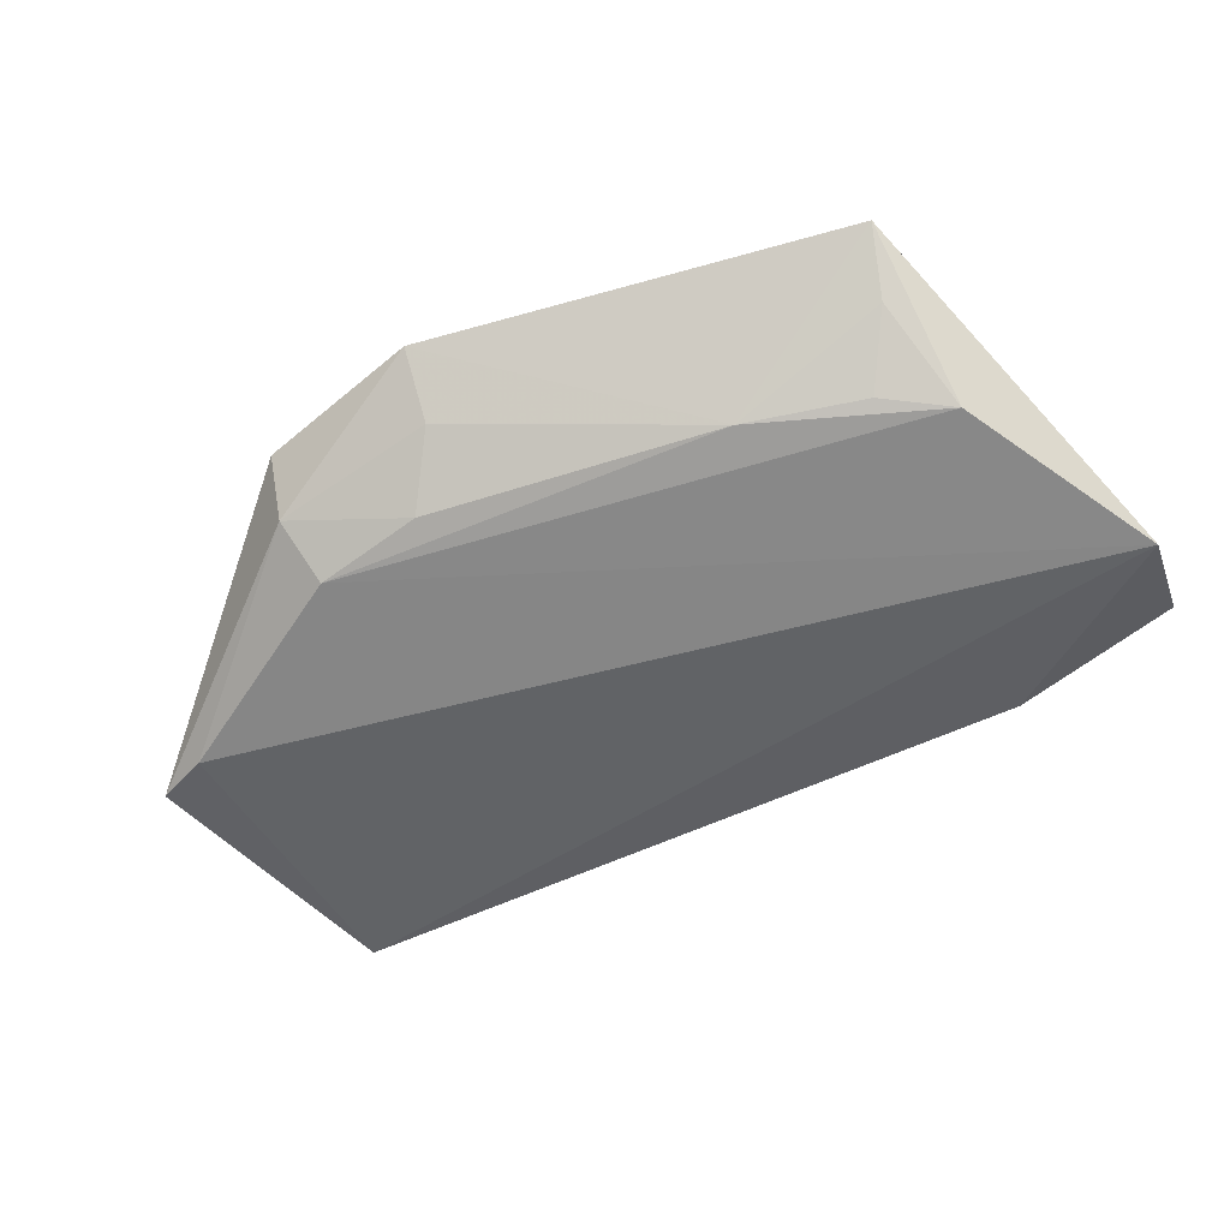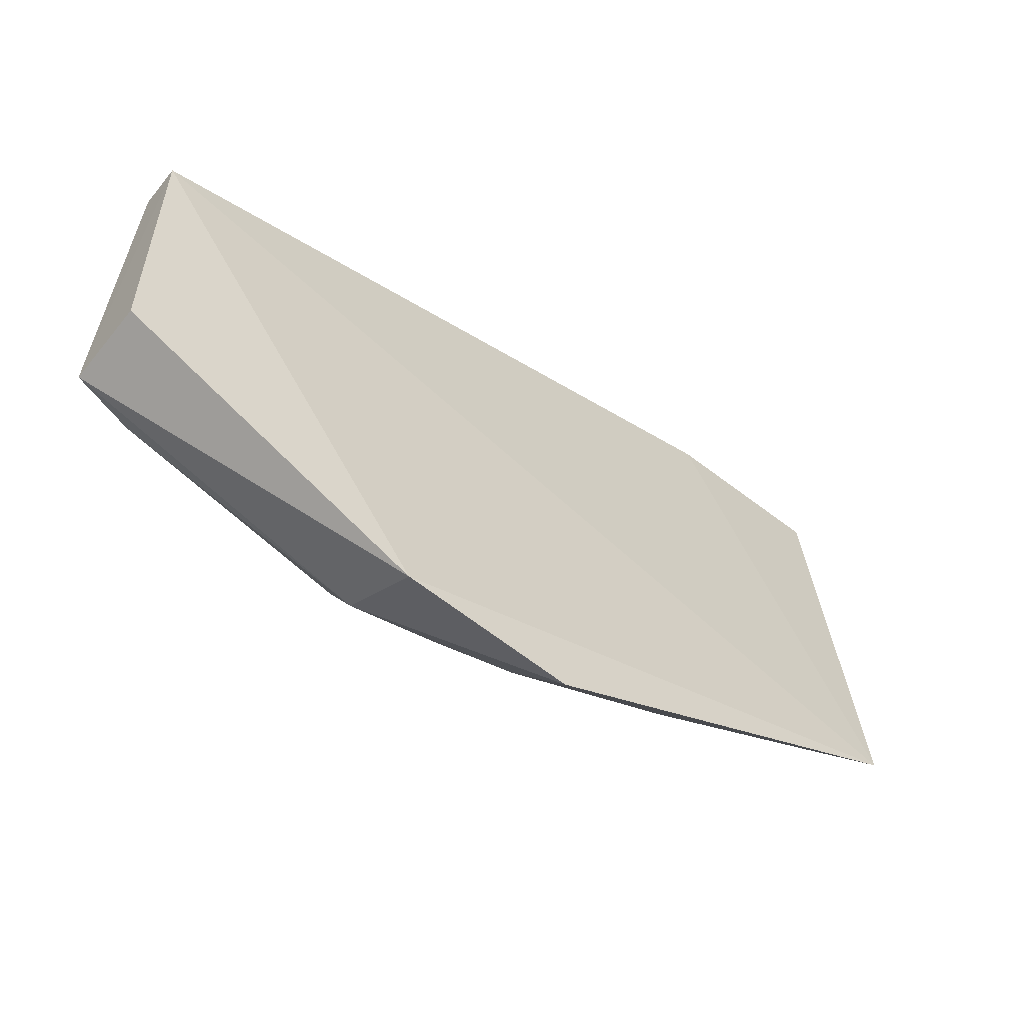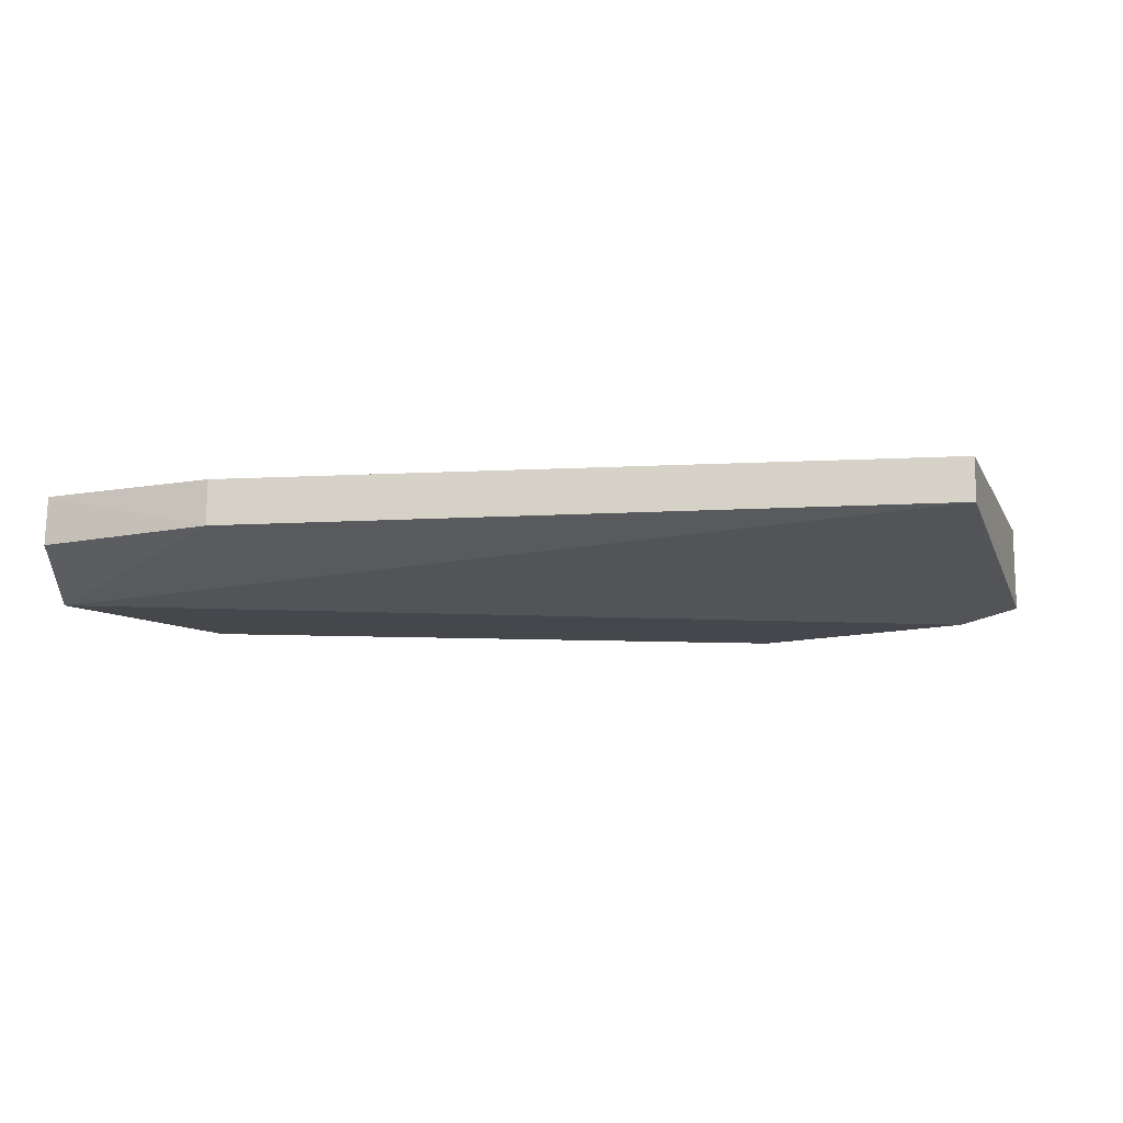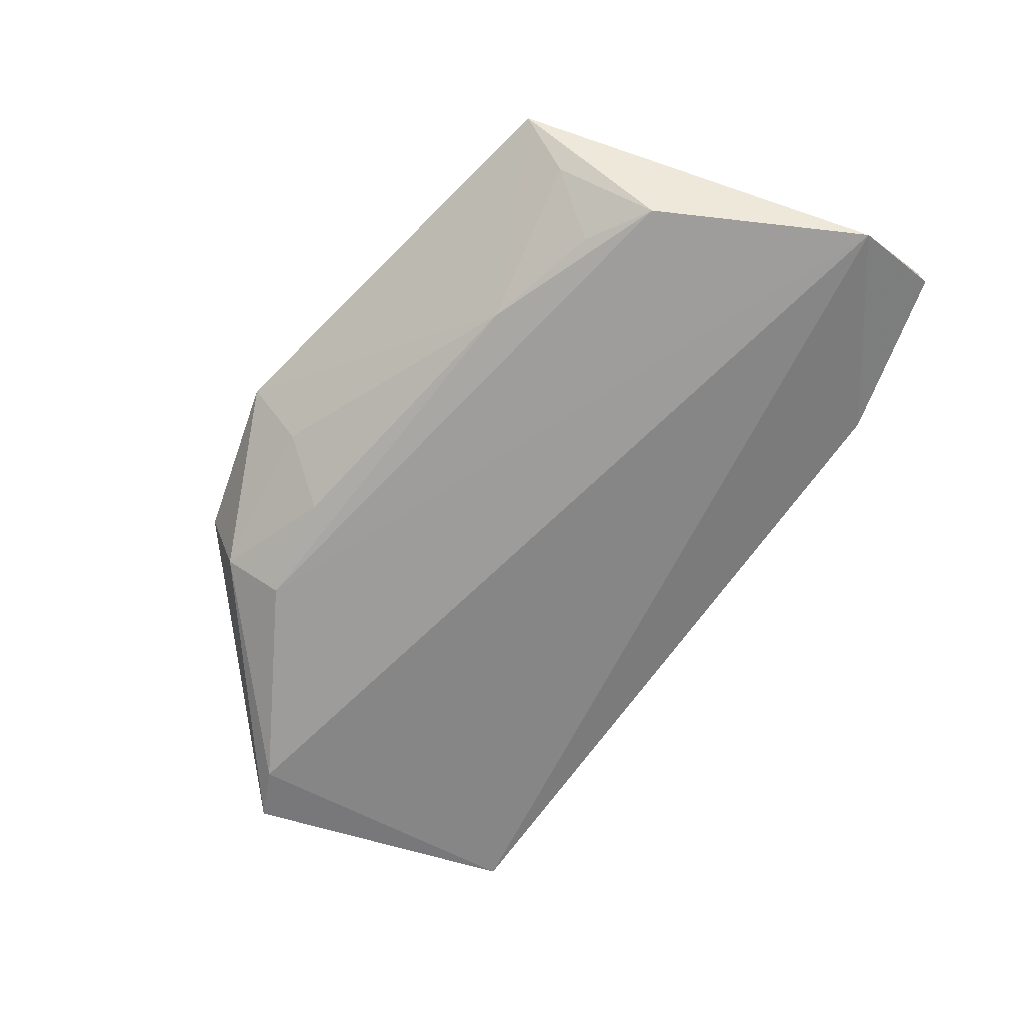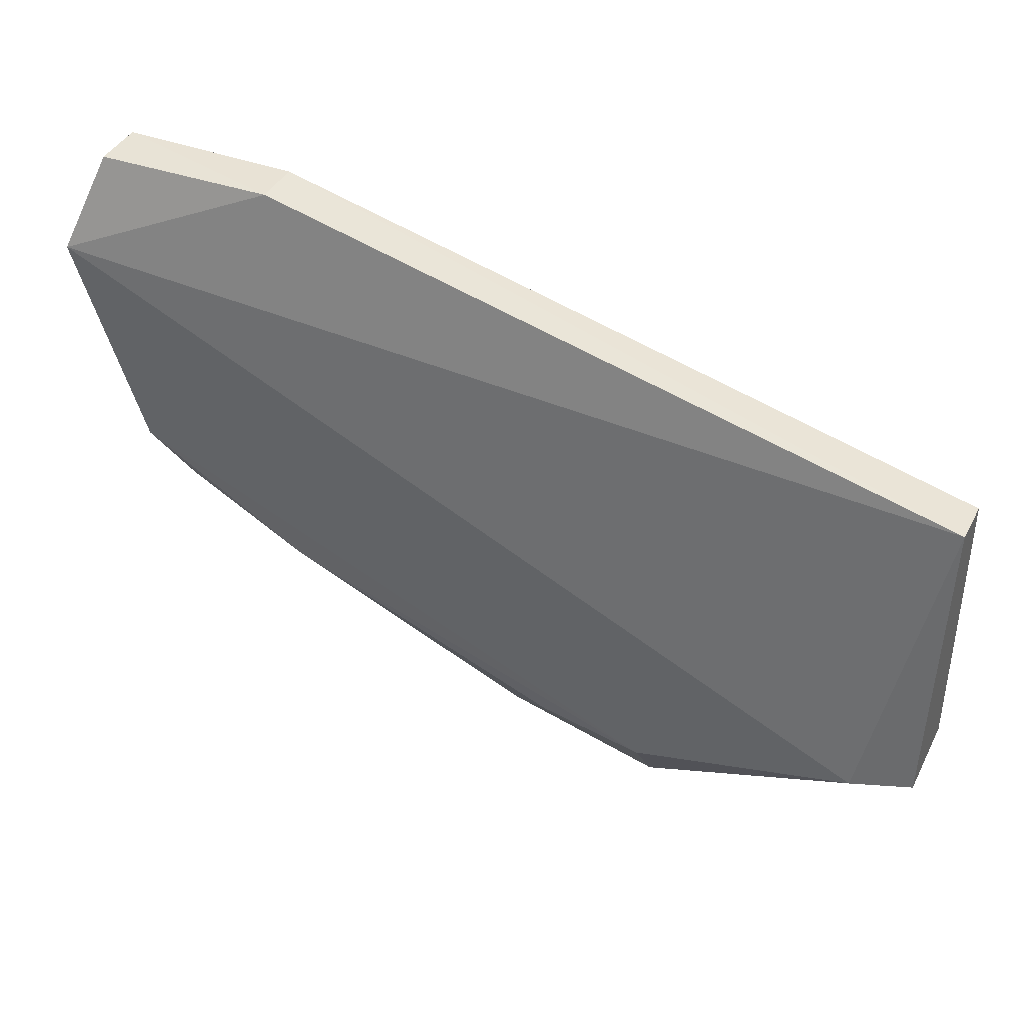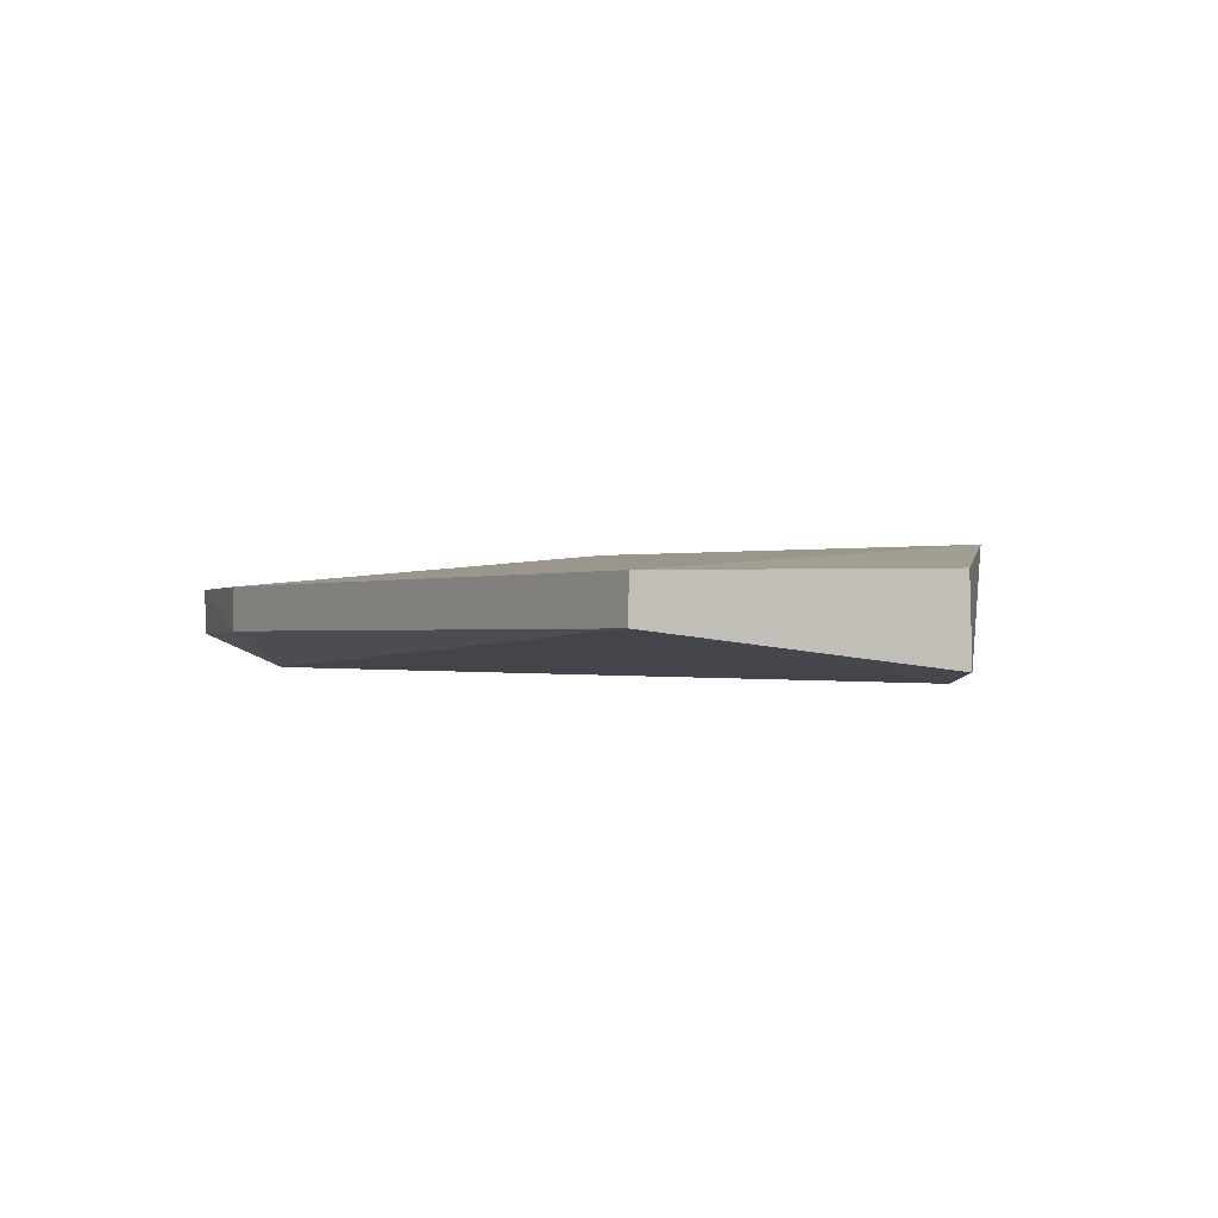
<metadata>
{"format":"obj","ext":"obj","renderer":"f3d","projection":"perspective","resolution":1024,"background":"white","views":[{"elev":-59.1,"azim":39.8,"up":"+Z"},{"elev":-55.9,"azim":-39.0,"up":"+Y"},{"elev":-14.3,"azim":-161.2,"up":"+Z"},{"elev":-68.1,"azim":69.1,"up":"+Z"},{"elev":40.8,"azim":-155.1,"up":"+Y"},{"elev":-0.2,"azim":-109.8,"up":"+Z"}]}
</metadata>
<code>
v 0.04859 -0.04834 0.005685
v 0.04851 -0.07328 0.007968
v 0.04717 -0.06524 0.001686
v 0.00159 -0.05773 0.003618
v 0.001555 -0.05777 0.006007
v 0.01686 -0.08108 0.003673
v 0.05038 -0.05327 0.001034
v 0.03919 -0.04834 0.005753
v 0.03814 -0.0713 0.002105
v 0.001578 -0.07362 0.001678
v 0.01724 -0.08282 0.007804
v 0.03921 -0.04834 0.003291
v 0.04688 -0.07065 0.00512
v 0.02671 -0.08302 0.007569
v 0.01698 -0.07784 0.001575
v 0.004806 -0.07422 0.001097
v 0.001538 -0.07347 0.006206
v 0.04872 -0.04843 0.003087
v 0.04413 -0.06811 0.002242
v 0.02575 -0.08005 0.004703
v 0.02286 -0.07737 0.002143
f 7 1 2
f 7 2 3
f 8 5 2
f 8 2 1
f 8 4 5
f 10 5 4
f 11 2 5
f 11 10 6
f 12 7 4
f 12 4 8
f 12 8 1
f 13 3 2
f 13 2 9
f 14 9 2
f 14 11 6
f 14 2 11
f 15 3 9
f 15 7 3
f 16 10 4
f 16 4 7
f 16 7 15
f 16 15 6
f 16 6 10
f 17 11 5
f 17 5 10
f 17 10 11
f 18 12 1
f 18 1 7
f 18 7 12
f 19 13 9
f 19 9 3
f 19 3 13
f 20 14 6
f 20 9 14
f 21 15 9
f 21 9 20
f 21 20 6
f 21 6 15

</code>
